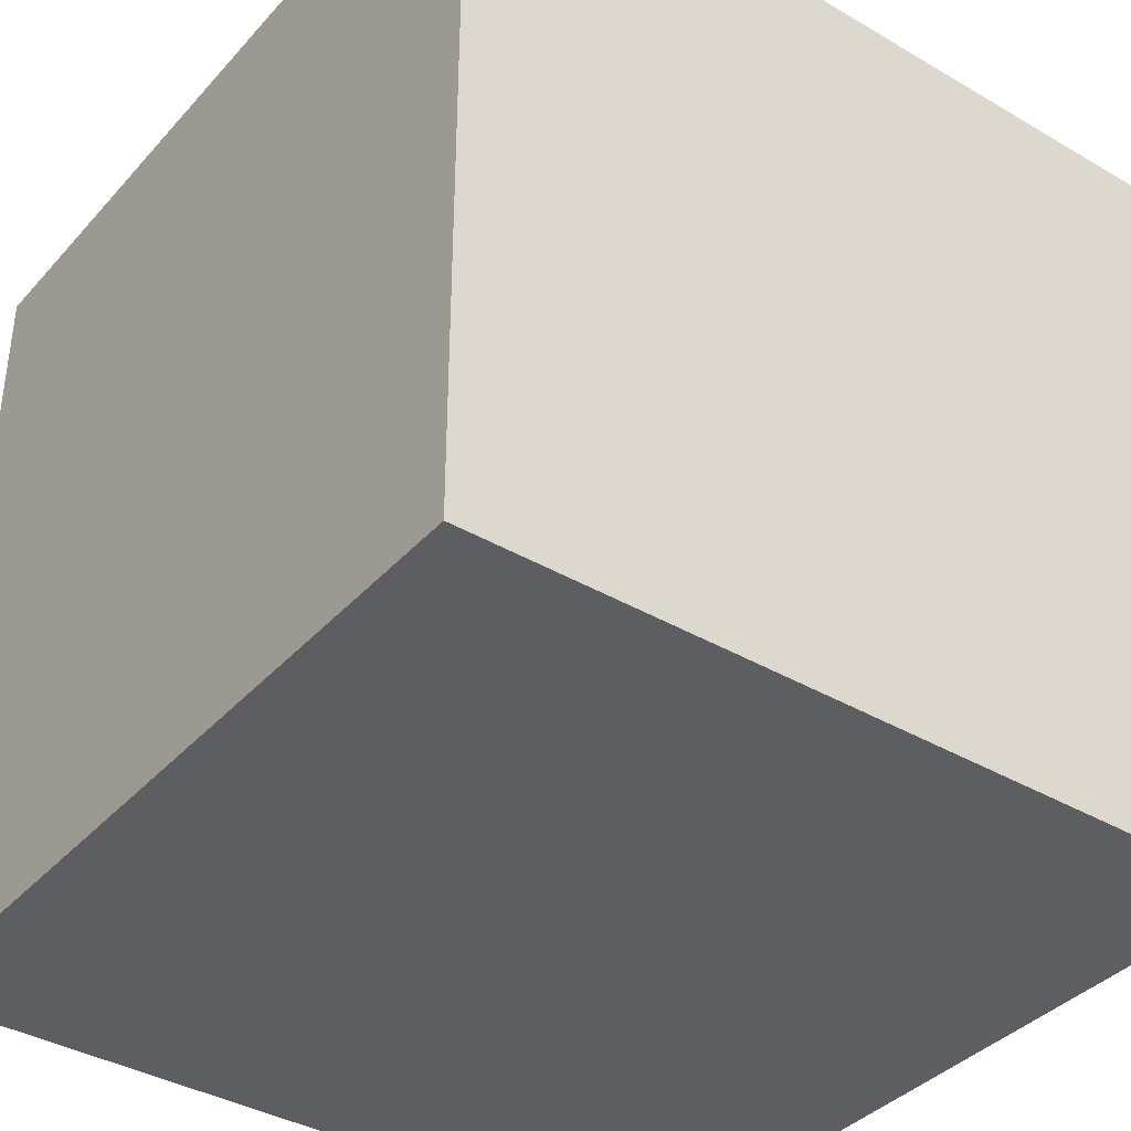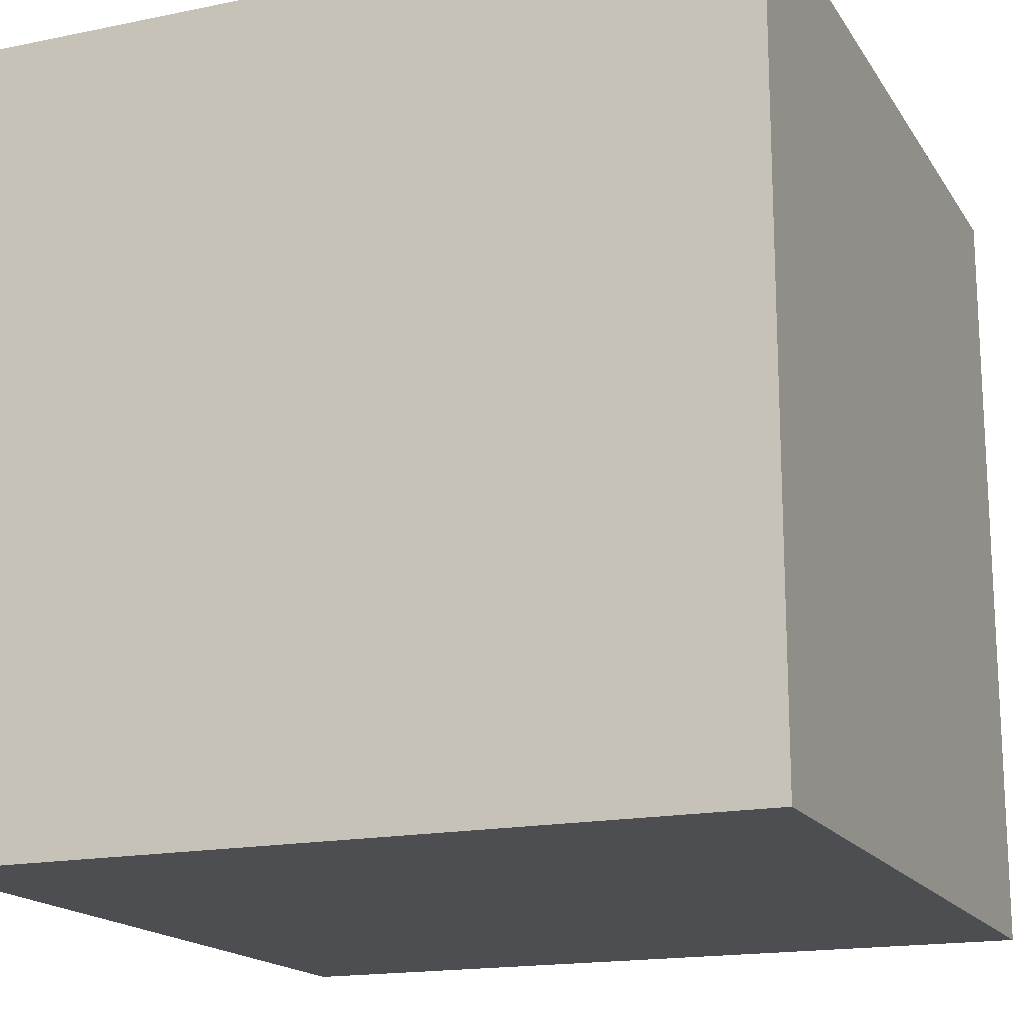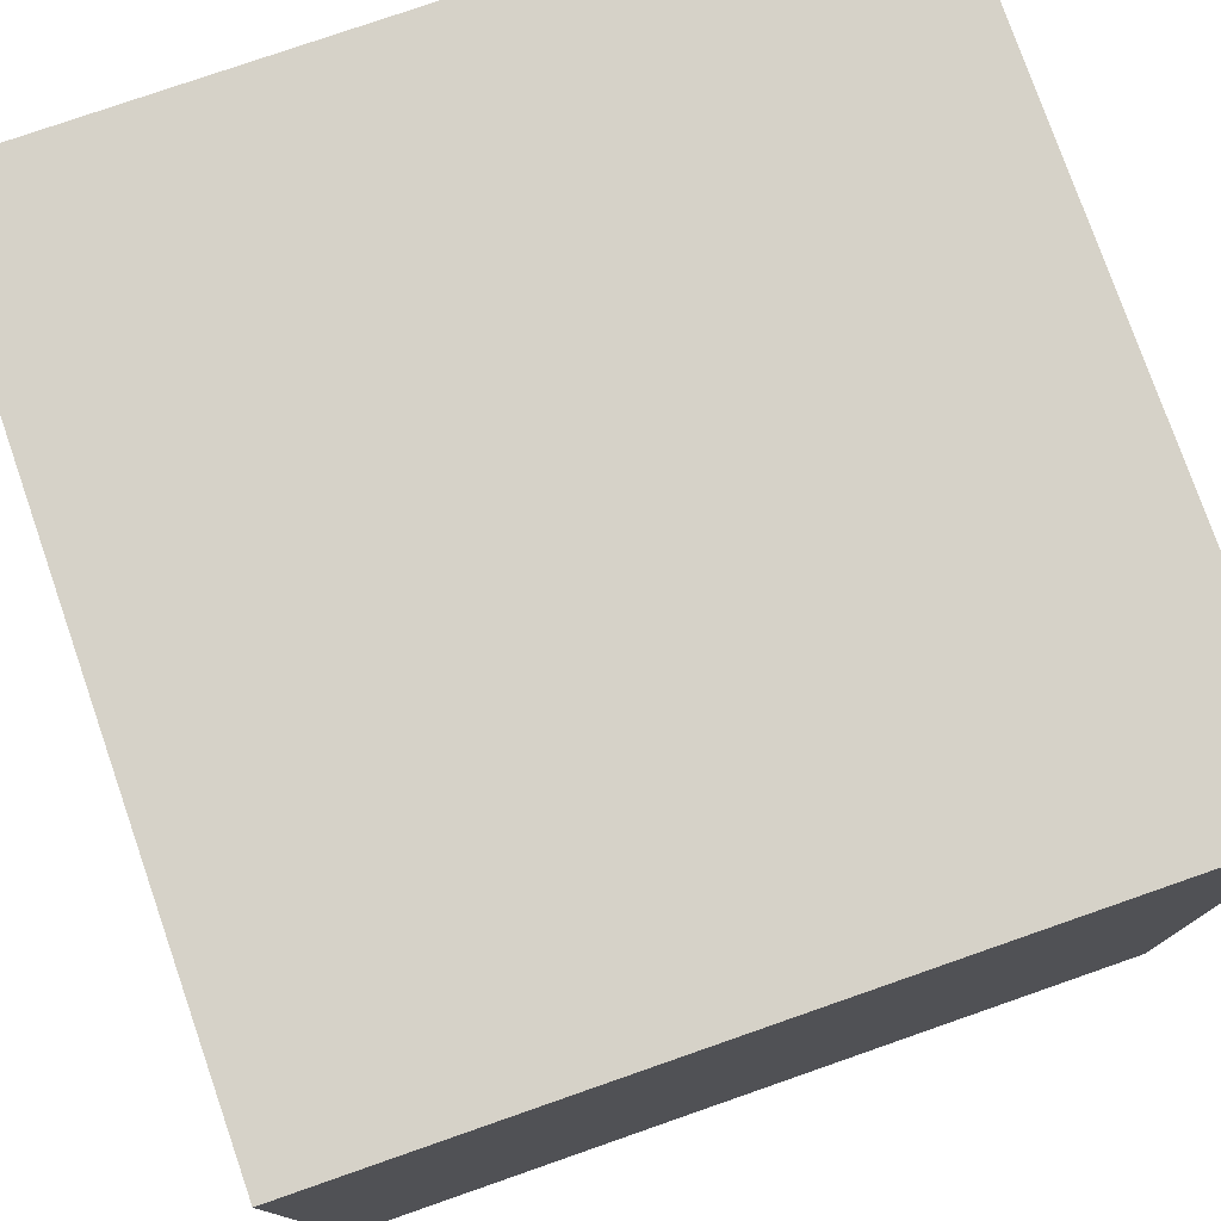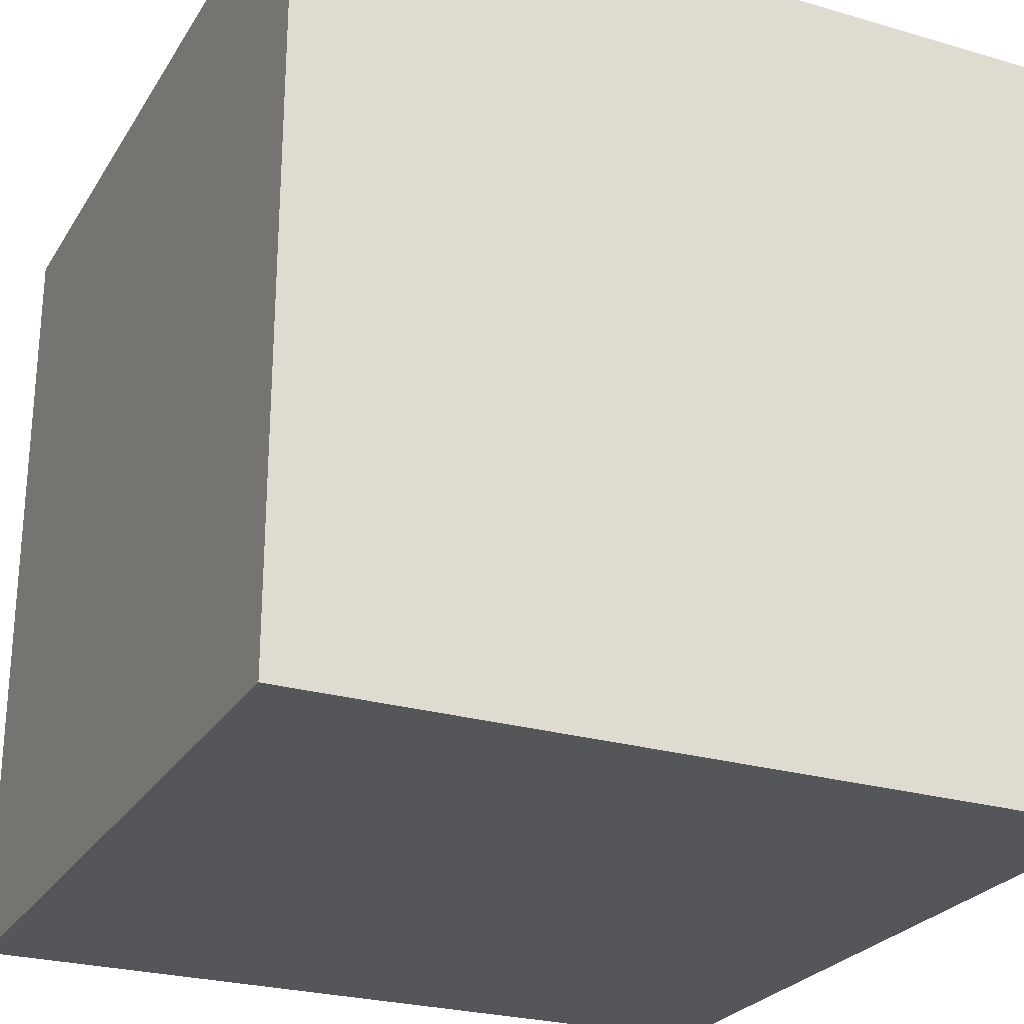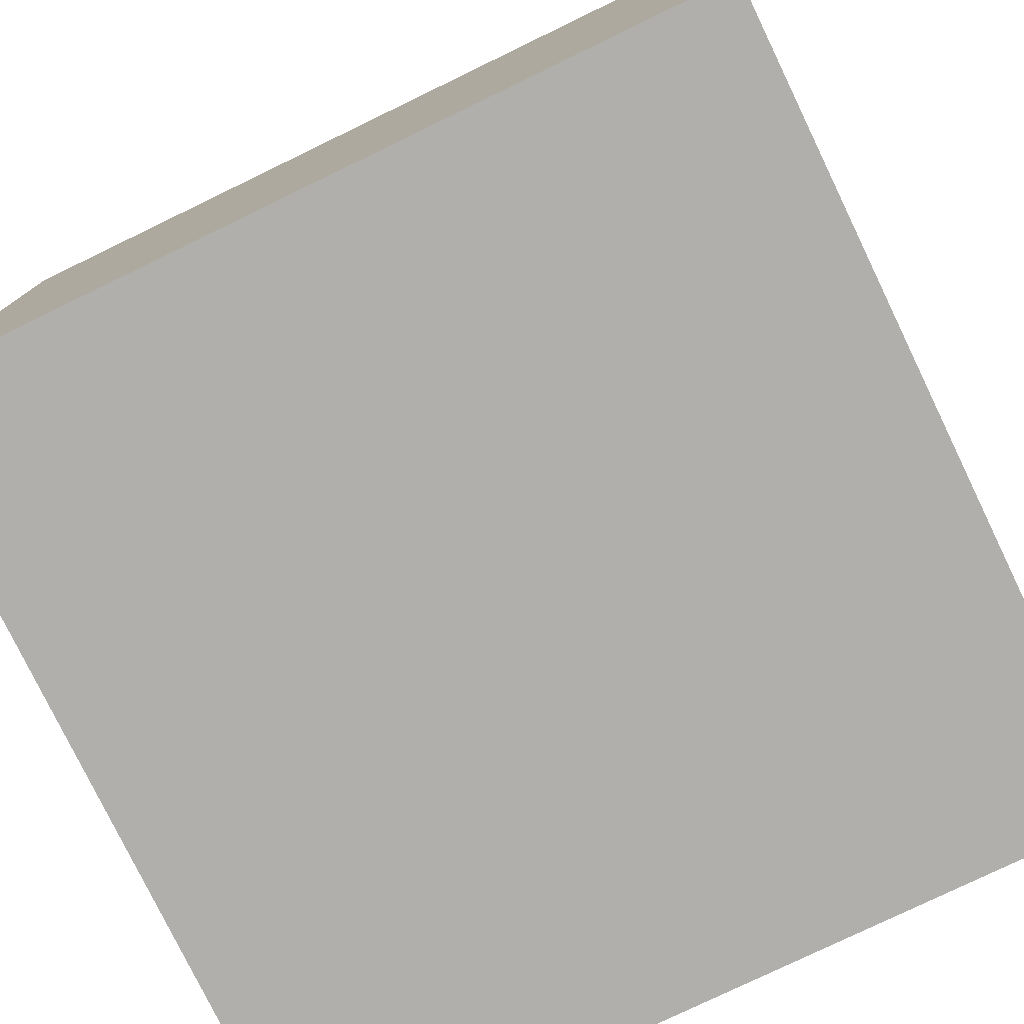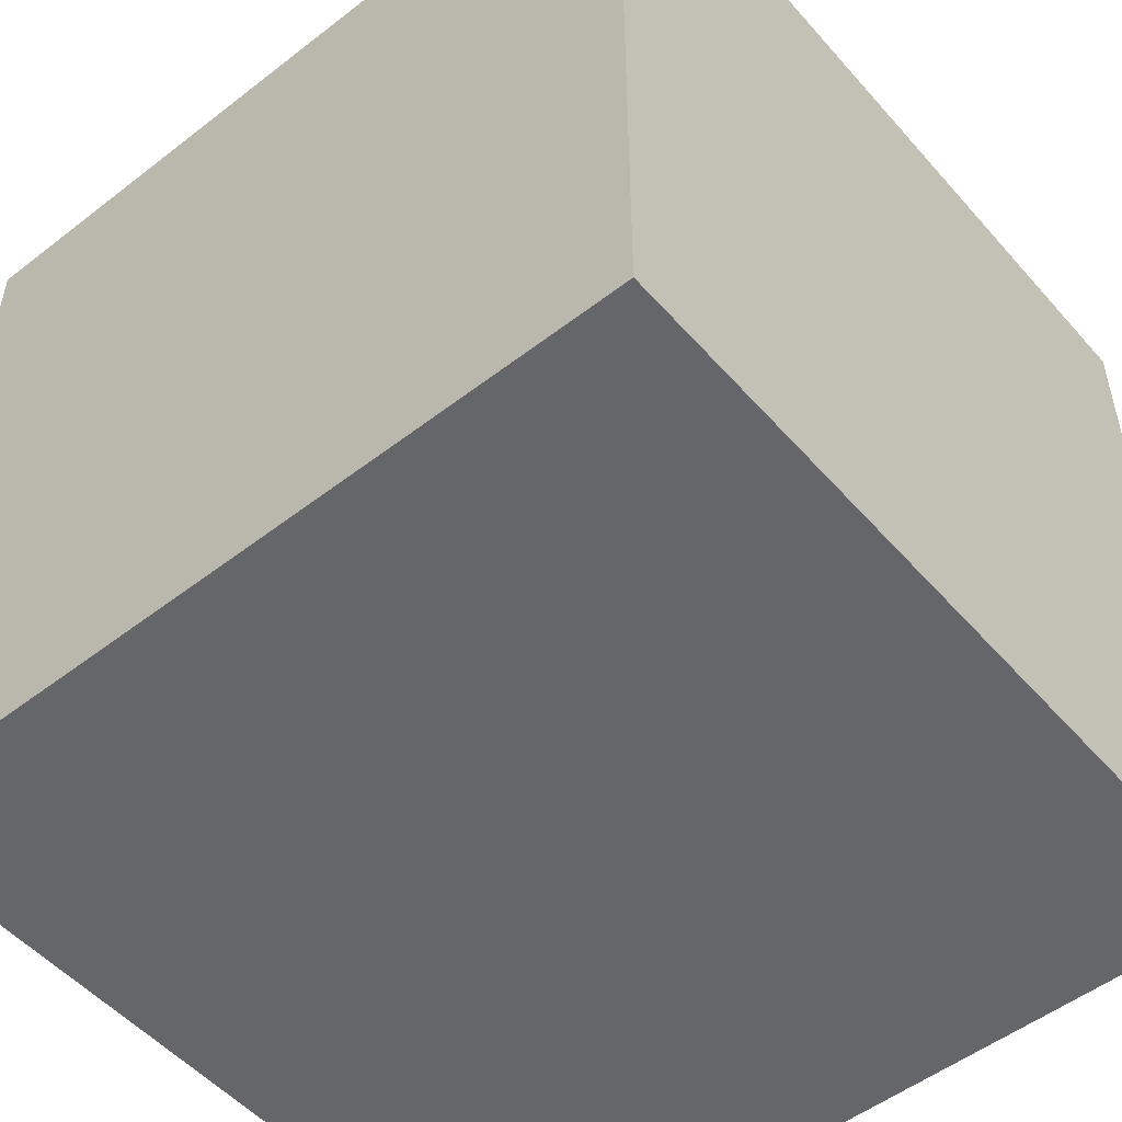
<metadata>
{"format":"obj","ext":"obj","renderer":"f3d","projection":"perspective","resolution":1024,"background":"white","views":[{"elev":-38.1,"azim":-126.6,"up":"+Y"},{"elev":-17.1,"azim":112.4,"up":"+Y"},{"elev":77.5,"azim":-19.2,"up":"+Z"},{"elev":-25.7,"azim":65.0,"up":"+Y"},{"elev":-78.1,"azim":25.8,"up":"+Y"},{"elev":-51.9,"azim":39.9,"up":"+Y"}]}
</metadata>
<code>
g Grass 1_0_
v 0.5 0 -0.5
v -0.5 0 -0.5
v 0.5 0 0.5
v -0.5 0 0.5
v 0.5 0 -0.5
v -0.5 0 -0.5
v 0.5 1 -0.5
v -0.5 1 -0.5
v 0.5 0 -0.5
v 0.5 0 0.5
v 0.5 1 -0.5
v 0.5 1 0.5
v 0.5 1 -0.5
v -0.5 1 -0.5
v 0.5 1 0.5
v -0.5 1 0.5
v 0.5 0 0.5
v -0.5 0 0.5
v 0.5 1 0.5
v -0.5 1 0.5
v -0.5 0 -0.5
v -0.5 0 0.5
v -0.5 1 -0.5
v -0.5 1 0.5
f 2 1 3
f 2 3 4
f 5 6 7
f 7 6 8
f 10 9 11
f 10 11 12
f 13 14 15
f 15 14 16
f 18 17 19
f 18 19 20
f 21 22 23
f 23 22 24

</code>
